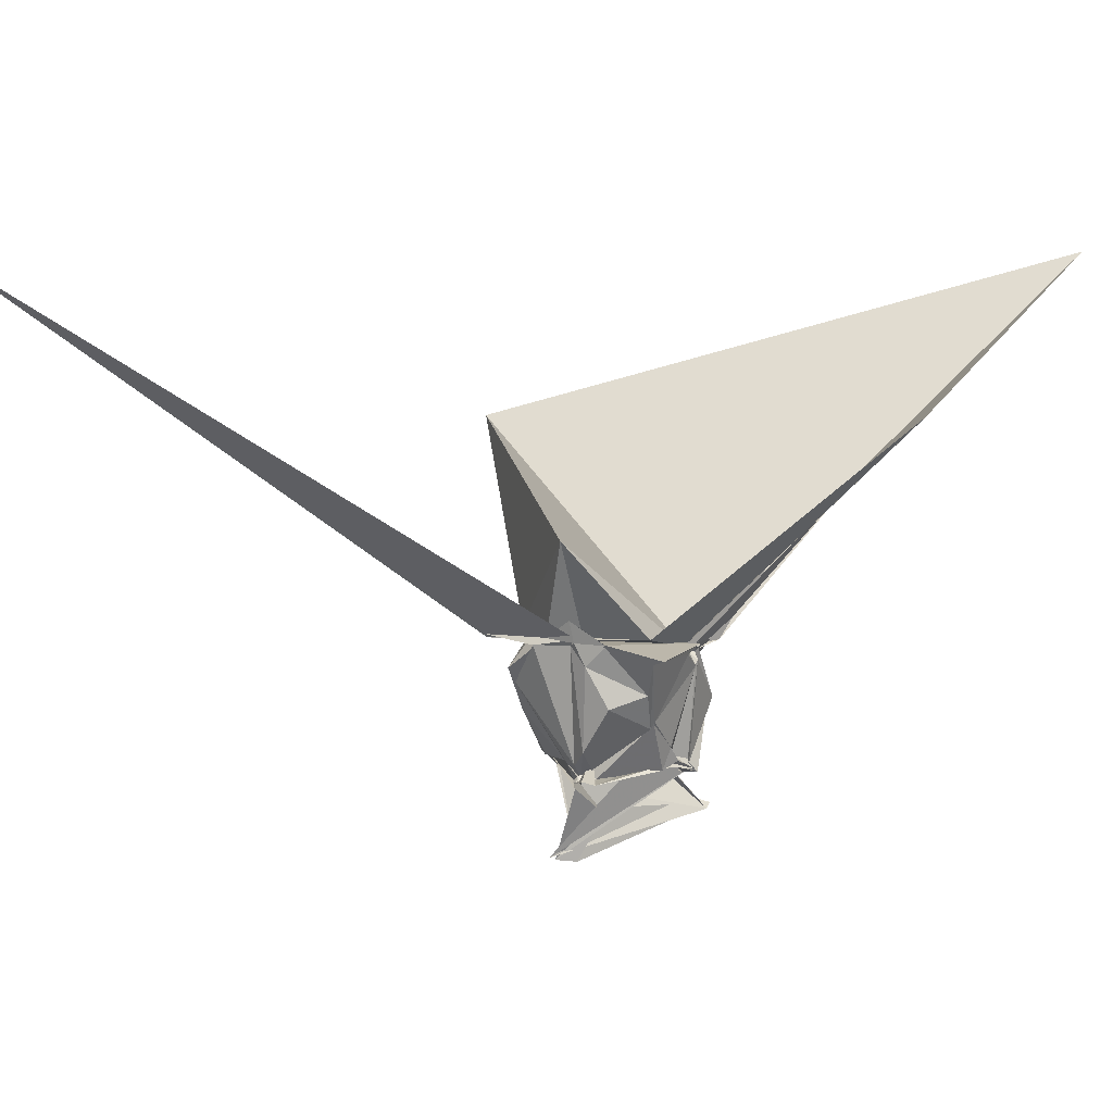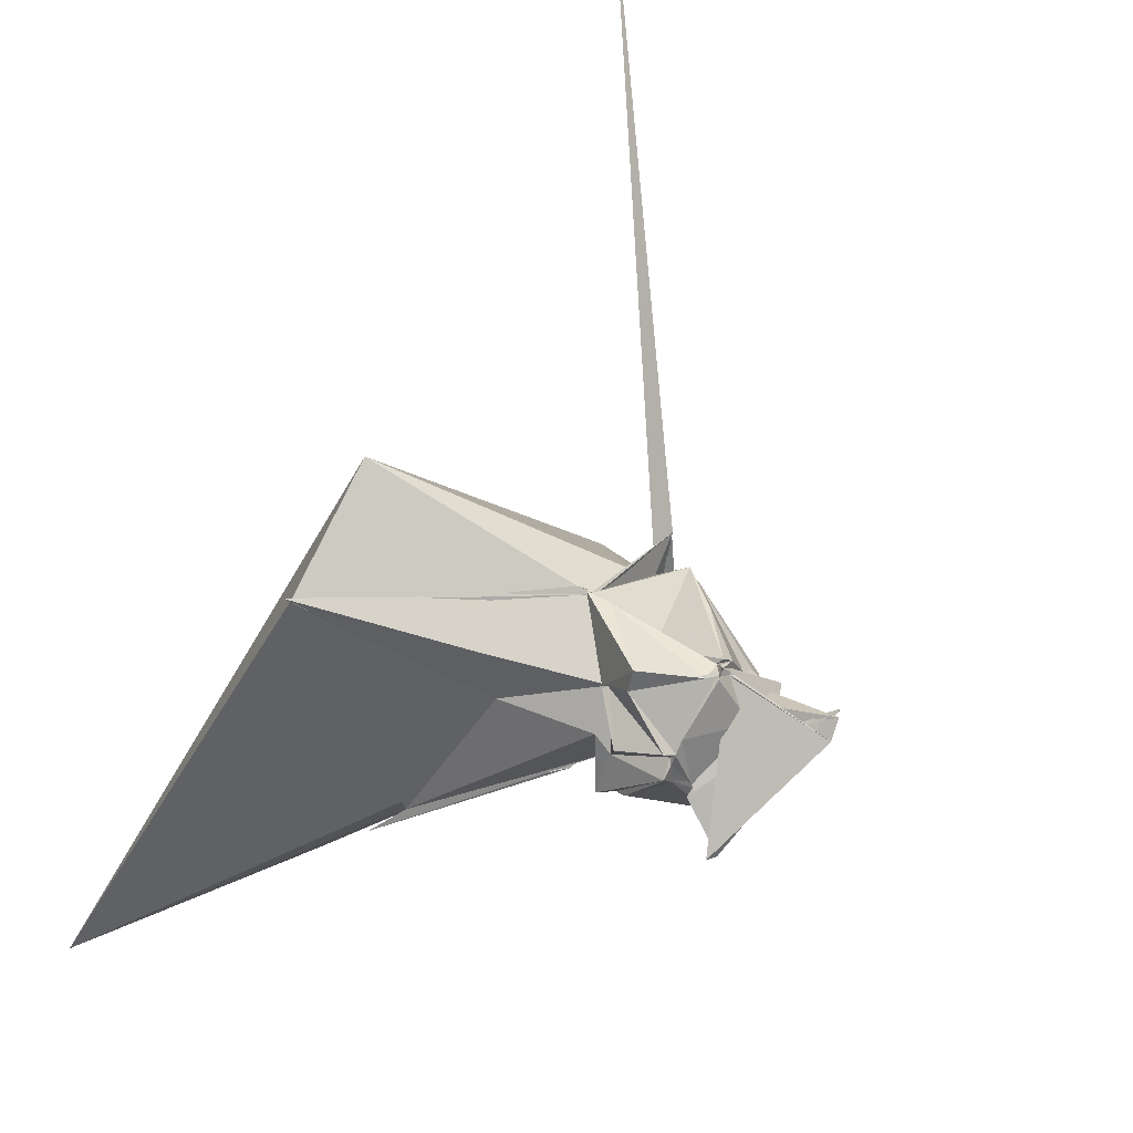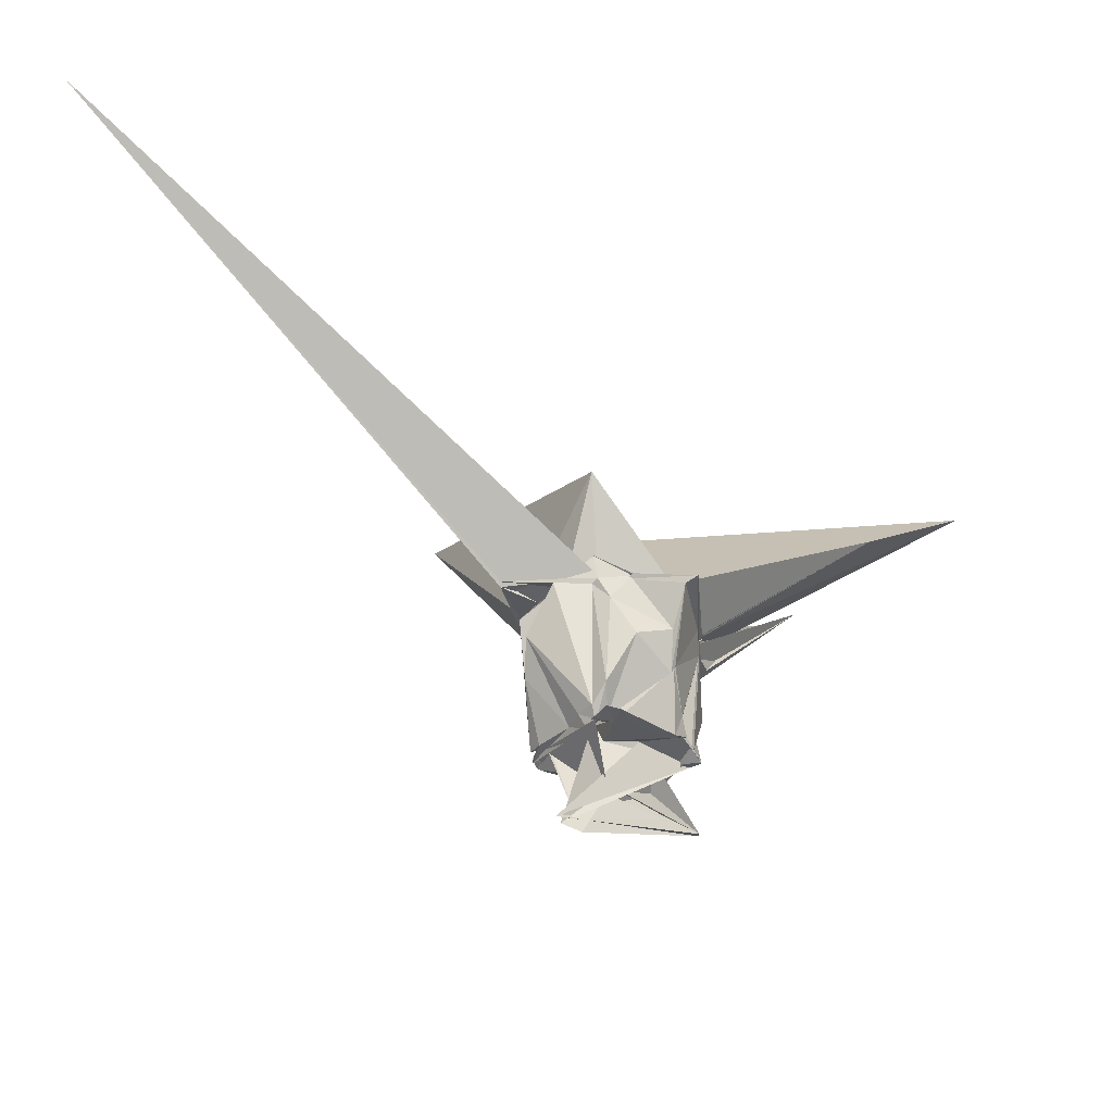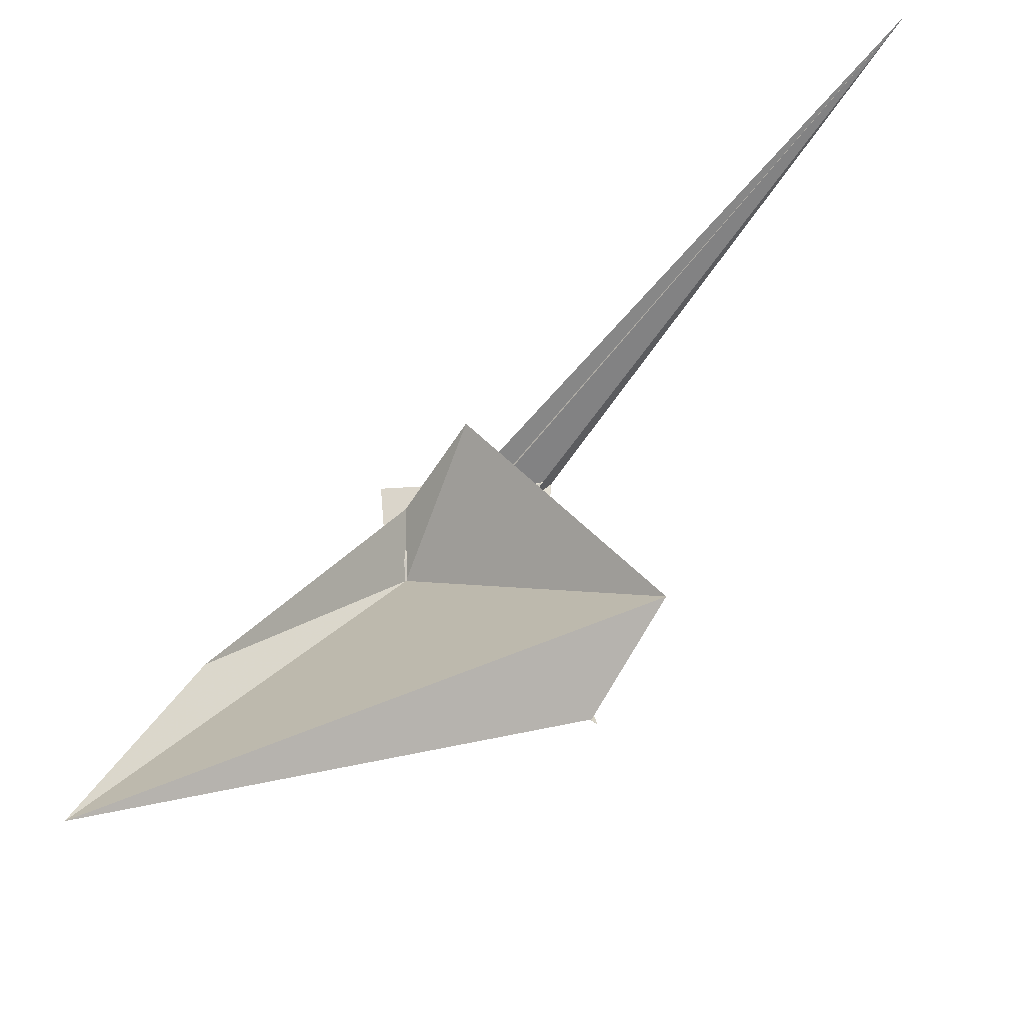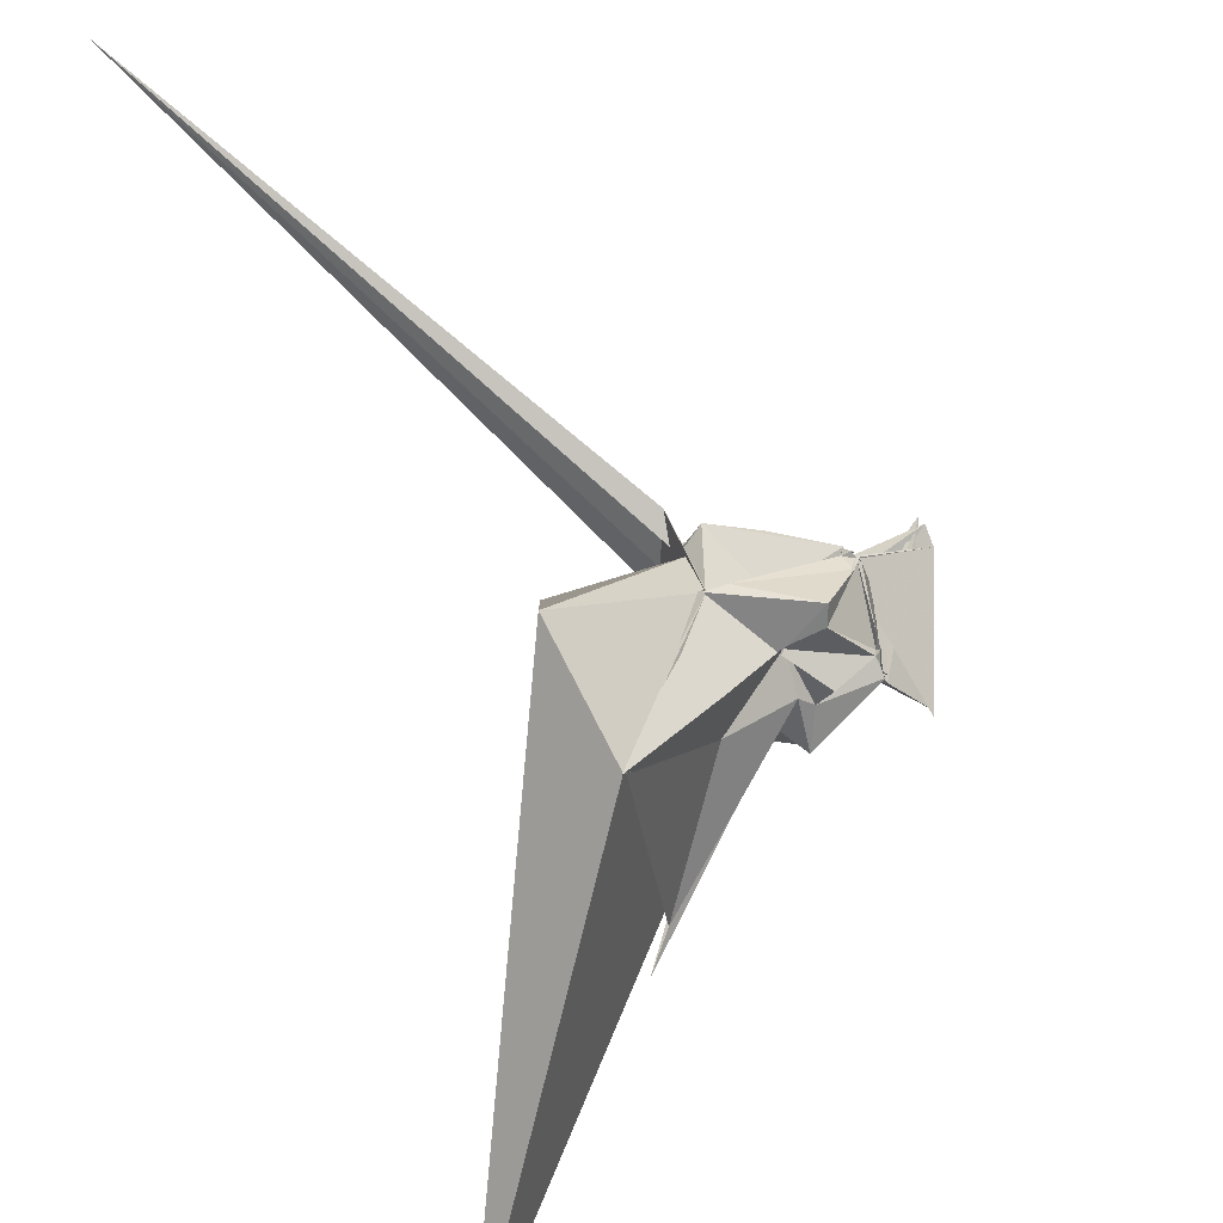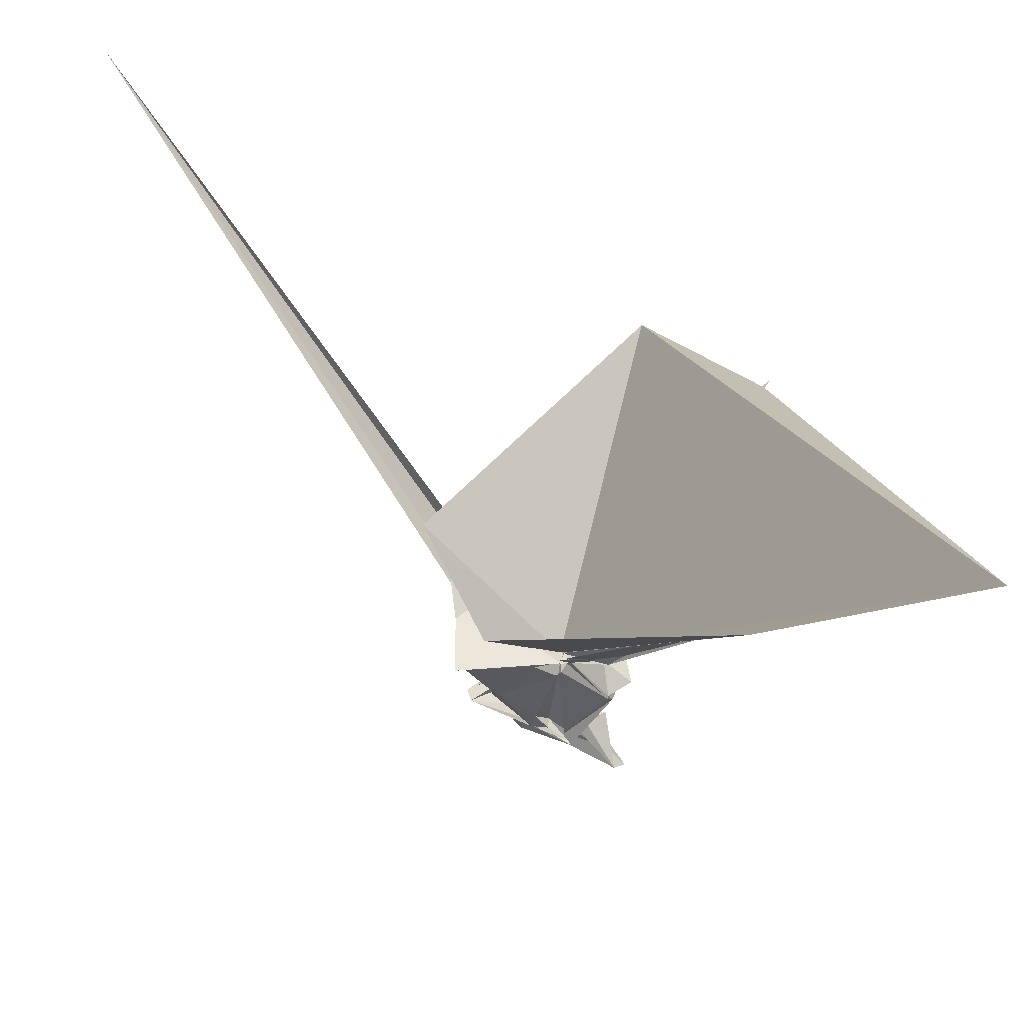
<metadata>
{"format":"obj","ext":"obj","renderer":"f3d","projection":"perspective","resolution":1024,"background":"white","views":[{"elev":10.6,"azim":-62.6,"up":"+Z"},{"elev":41.9,"azim":131.5,"up":"+Y"},{"elev":-34.3,"azim":-80.1,"up":"+Z"},{"elev":67.4,"azim":90.3,"up":"+Z"},{"elev":42.1,"azim":68.9,"up":"+Y"},{"elev":-45.8,"azim":2.0,"up":"+Y"}]}
</metadata>
<code>
v -0.7207 -1.346 0.9439
v -1.312 0.1892 -2.265
v 1.153 0.156 1.806
v 3.219 2.243 4.145
v 3.488 2.504 4.423
v -0.9129 1.479 1.262
v -0.8656 1.527 1.268
v -0.8326 1.538 1.253
v -0.7477 1.594 1.326
v -2.282 1.081 1.157
v -2.878 1.687 1.302
v -2.688 -0.1121 1.336
v -2.743 -0.08556 1.276
v -2.695 -0.7206 1.279
v -2.682 -0.6351 1.236
v -2.742 -1.917 1.119
v -0.7563 -1.659 0.9921
v -0.7474 -1.581 0.9459
v -0.7275 -1.666 1.066
v 0.1713 -1.609 0.9716
v 2.692 -3.243 3.611
v 2.208 -2.686 3.092
v 0.009562 0.6597 0.2246
v 0.0692 0.6234 0.3618
v 0.07295 0.6095 0.3405
v -0.7235 1.622 1.39
v -0.2333 0.5513 0.3967
v -0.9831 0.9315 0.07852
v -2.59 1.371 0.6322
v -2.584 0.6215 1.246
v -2.855 0.7082 1.187
v -2.66 0.03151 1.214
v -2.73 -0.3142 0.8477
v -2.275 -1.372 0.3243
v -2.683 -1.674 1.022
v -1.222 -1.705 0.9291
v -0.8102 -1.499 0.913
v -0.7101 -1.418 0.9071
v -0.5914 -1.547 0.8483
v -0.5883 -1.586 1.029
v 0.1281 -1.051 0.353
v 0.4712 -0.118 0.1503
v 0.6476 0.002018 -0.4229
v 0.01135 0.6443 0.2968
v 0.1835 1.552 -0.435
v -0.7844 1.595 0.901
v -1.061 1.302 -1.221
v -1.134 1.427 -1.3
v -2.028 1.369 -0.2805
v -2.482 1.273 0.345
v -2.369 0.08899 -1.152
v -2.59 -0.1971 -0.8249
v -2.673 -0.7677 0.07693
v -1.949 -1.28 -0.3853
v -1.925 -1.354 -0.2498
v -0.8082 -1.667 0.6293
v -0.766 -1.638 0.6432
v -0.7111 -1.664 0.7233
v 0.189 -1.573 -0.1904
v 0.1973 -1.542 -0.1341
v 0.6646 -1.281 -0.0408
v 0.4455 -0.4028 -0.1899
v 0.3591 0.2536 -1.276
v 0.2779 1.113 -0.3916
v -0.6636 1.313 -1.297
v -1.068 1.303 -1.221
v -1.045 1.322 -1.216
v -1.376 1.221 -1.307
v -1.799 0.6012 -1.238
v -2.129 0.3858 -1.173
v -2.14 0.07081 -1.45
v -2.038 -0.1375 -1.33
v -2.127 -0.02895 -1.368
v -1.924 -1.331 -0.2869
v -1.255 -1.375 -0.8823
v -0.9888 -1.243 -1.108
v -0.6543 -1.453 -1.233
v -0.6945 -1.498 -1.287
v 0.2838 -1.411 -0.387
v 0.4097 -0.2393 -1.38
v 0.5044 -0.1592 -1.402
v 0.2429 0.1444 -1.323
v 0.1515 0.1819 -1.38
v -0.8664 1.394 -1.416
v -0.8234 1.359 -1.448
v -0.9884 1.419 -1.364
v -1.011 1.394 -1.327
v -0.9564 1.416 -1.426
v -2.141 0.2313 -1.494
v -2.297 0.03136 -1.423
v -2.264 0.08729 -1.379
v -2.407 0.104 -1.469
v -2.153 -0.2648 -1.419
v -1.349 -1.249 -1.325
v -1.005 -1.414 -1.194
v -0.6179 -1.569 -1.422
v -0.699 -1.358 -1.391
v -0.5652 -1.618 -1.5
v 0.2485 -0.4158 -1.397
v 0.2499 -0.3494 -1.397
v 0.2946 0.0183 -1.392
v 0.2286 0.247 -1.429
v 3.328 2.308 4.286
v 3.133 2.165 4.082
v 3.193 2.197 4.121
v -0.6583 1.726 1.493
v -0.8137 1.545 1.275
v -2.818 1.685 1.225
v -9.599 8.43 8.518
v -2.753 0.5106 1.324
v -2.83 -0.03092 1.706
v -2.742 -0.7257 1.304
v -0.7193 -1.729 1.048
v -0.7522 -1.694 0.9923
v -0.5242 -1.581 0.8952
v 0.202 -1.696 0.9375
v 1.799 -2.376 2.694
v 0.06576 -0.6236 0.8522
v 3.369 2.401 4.355
v -0.7487 1.572 1.311
v -1.755 1.501 1.266
v -2.697 0.5035 1.324
v -2.24 -0.01494 1.276
v -2.323 -0.2662 1.265
v -0.6595 -1.358 0.9444
v -0.63 -1.379 0.9878
v -0.7062 -1.388 0.971
v 6.407 -6.697 8.082
v 1.051 3.832 4.813
v -3.28 -0.08285 3.265
v -2.179 -1.37 1.351
v 2.571 -4.872 5.116
v 0.04883 0.4679 -1.414
v -0.7915 1.308 -1.484
v -0.9236 1.258 -1.424
v -1.008 1.297 -1.376
v -1.254 1.161 -1.335
v -2.51 0.01928 -1.539
v -2.525 -0.02709 -1.451
v -2.642 -0.1981 -1.363
v -2.576 -0.4462 -1.418
v -1.094 -1.303 -1.23
v -1.191 -1.365 -1.289
v -0.9059 -1.462 -1.35
v -0.6364 -1.322 -1.516
v -0.3494 -0.8319 -1.462
v -0.001298 -0.5014 -1.616
v -1.178 0.2765 -1.918
v -1.247 1.094 -1.329
v -1.219 1.049 -1.393
v -1.309 -0.01302 -2.354
v -2.055 0.1828 -1.525
v -1.402 0.1693 -1.075
v -1.685 0.007026 -1.517
v -1.249 -0.5805 -1.339
v 0.1601 -0.6541 -1.645
v 0.3023 -1.431 -2.467
v 0.5192 -1.402 -2.397
v -1.621 0.4086 -3.271
v -1.887 0.7424 -3.206
v -0.334 -1.493 -1.394
v -2.032 0.8028 -3.14
f 3 23 4
f 4 23 24
f 4 24 5
f 5 24 25
f 5 25 6
f 6 25 26
f 6 26 7
f 7 26 27
f 7 27 8
f 8 27 28
f 8 28 9
f 9 28 29
f 9 29 10
f 10 29 30
f 10 30 11
f 11 30 31
f 11 31 12
f 12 31 32
f 12 32 13
f 13 32 33
f 13 33 14
f 14 33 34
f 14 34 15
f 15 34 35
f 15 35 16
f 16 35 36
f 16 36 17
f 17 36 37
f 17 37 18
f 18 37 38
f 18 38 19
f 19 38 39
f 19 39 20
f 20 39 40
f 20 40 21
f 21 40 41
f 21 41 22
f 22 41 42
f 22 42 3
f 3 42 23
f 23 43 24
f 24 43 44
f 24 44 25
f 25 44 45
f 25 45 26
f 26 45 46
f 26 46 27
f 27 46 47
f 27 47 28
f 28 47 48
f 28 48 29
f 29 48 49
f 29 49 30
f 30 49 50
f 30 50 31
f 31 50 51
f 31 51 32
f 32 51 52
f 32 52 33
f 33 52 53
f 33 53 34
f 34 53 54
f 34 54 35
f 35 54 55
f 35 55 36
f 36 55 56
f 36 56 37
f 37 56 57
f 37 57 38
f 38 57 58
f 38 58 39
f 39 58 59
f 39 59 40
f 40 59 60
f 40 60 41
f 41 60 61
f 41 61 42
f 42 61 62
f 42 62 23
f 23 62 43
f 43 63 44
f 44 63 64
f 44 64 45
f 45 64 65
f 45 65 46
f 46 65 66
f 46 66 47
f 47 66 67
f 47 67 48
f 48 67 68
f 48 68 49
f 49 68 69
f 49 69 50
f 50 69 70
f 50 70 51
f 51 70 71
f 51 71 52
f 52 71 72
f 52 72 53
f 53 72 73
f 53 73 54
f 54 73 74
f 54 74 55
f 55 74 75
f 55 75 56
f 56 75 76
f 56 76 57
f 57 76 77
f 57 77 58
f 58 77 78
f 58 78 59
f 59 78 79
f 59 79 60
f 60 79 80
f 60 80 61
f 61 80 81
f 61 81 62
f 62 81 82
f 62 82 43
f 43 82 63
f 63 83 64
f 64 83 84
f 64 84 65
f 65 84 85
f 65 85 66
f 66 85 86
f 66 86 67
f 67 86 87
f 67 87 68
f 68 87 88
f 68 88 69
f 69 88 89
f 69 89 70
f 70 89 90
f 70 90 71
f 71 90 91
f 71 91 72
f 72 91 92
f 72 92 73
f 73 92 93
f 73 93 74
f 74 93 94
f 74 94 75
f 75 94 95
f 75 95 76
f 76 95 96
f 76 96 77
f 77 96 97
f 77 97 78
f 78 97 98
f 78 98 79
f 79 98 99
f 79 99 80
f 80 99 100
f 80 100 81
f 81 100 101
f 81 101 82
f 82 101 102
f 82 102 63
f 63 102 83
f 103 104 118
f 104 119 118
f 104 105 119
f 105 120 119
f 105 106 120
f 106 107 120
f 107 121 120
f 107 108 121
f 108 122 121
f 108 109 122
f 109 110 122
f 110 123 122
f 110 111 123
f 111 124 123
f 111 112 124
f 112 113 124
f 113 125 124
f 113 114 125
f 114 126 125
f 114 115 126
f 115 116 126
f 116 127 126
f 116 117 127
f 117 118 127
f 117 103 118
f 118 119 128
f 119 129 128
f 119 120 129
f 120 121 129
f 121 130 129
f 121 122 130
f 122 123 130
f 123 131 130
f 123 124 131
f 124 125 131
f 125 132 131
f 125 126 132
f 126 127 132
f 127 128 132
f 127 118 128
f 133 148 134
f 134 148 149
f 134 149 135
f 135 149 150
f 135 150 136
f 136 150 137
f 137 150 151
f 137 151 138
f 138 151 152
f 138 152 139
f 139 152 140
f 140 152 153
f 140 153 141
f 141 153 154
f 141 154 142
f 142 154 143
f 143 154 155
f 143 155 144
f 144 155 156
f 144 156 145
f 145 156 146
f 146 156 157
f 146 157 147
f 147 157 148
f 147 148 133
f 148 158 149
f 149 158 159
f 149 159 150
f 150 159 151
f 151 159 160
f 151 160 152
f 152 160 153
f 153 160 161
f 153 161 154
f 154 161 155
f 155 161 162
f 155 162 156
f 156 162 157
f 157 162 158
f 157 158 148
f 3 4 103
f 103 4 104
f 4 5 104
f 104 5 105
f 5 6 105
f 105 6 106
f 6 7 106
f 7 8 106
f 106 8 107
f 8 9 107
f 107 9 108
f 9 10 108
f 108 10 109
f 10 11 109
f 11 12 109
f 109 12 110
f 12 13 110
f 110 13 111
f 13 14 111
f 111 14 112
f 14 15 112
f 15 16 112
f 112 16 113
f 16 17 113
f 113 17 114
f 17 18 114
f 114 18 115
f 18 19 115
f 19 20 115
f 115 20 116
f 20 21 116
f 116 21 117
f 21 22 117
f 117 22 103
f 22 3 103
f 83 133 84
f 84 133 134
f 84 134 85
f 85 134 135
f 85 135 86
f 86 135 136
f 86 136 87
f 87 136 88
f 88 136 137
f 88 137 89
f 89 137 138
f 89 138 90
f 90 138 139
f 90 139 91
f 91 139 92
f 92 139 140
f 92 140 93
f 93 140 141
f 93 141 94
f 94 141 142
f 94 142 95
f 95 142 96
f 96 142 143
f 96 143 97
f 97 143 144
f 97 144 98
f 98 144 145
f 98 145 99
f 99 145 100
f 100 145 146
f 100 146 101
f 101 146 147
f 101 147 102
f 102 147 133
f 102 133 83
f 128 129 1
f 129 130 1
f 130 131 1
f 131 132 1
f 132 128 1
f 159 158 2
f 160 159 2
f 161 160 2
f 162 161 2
f 158 162 2

</code>
